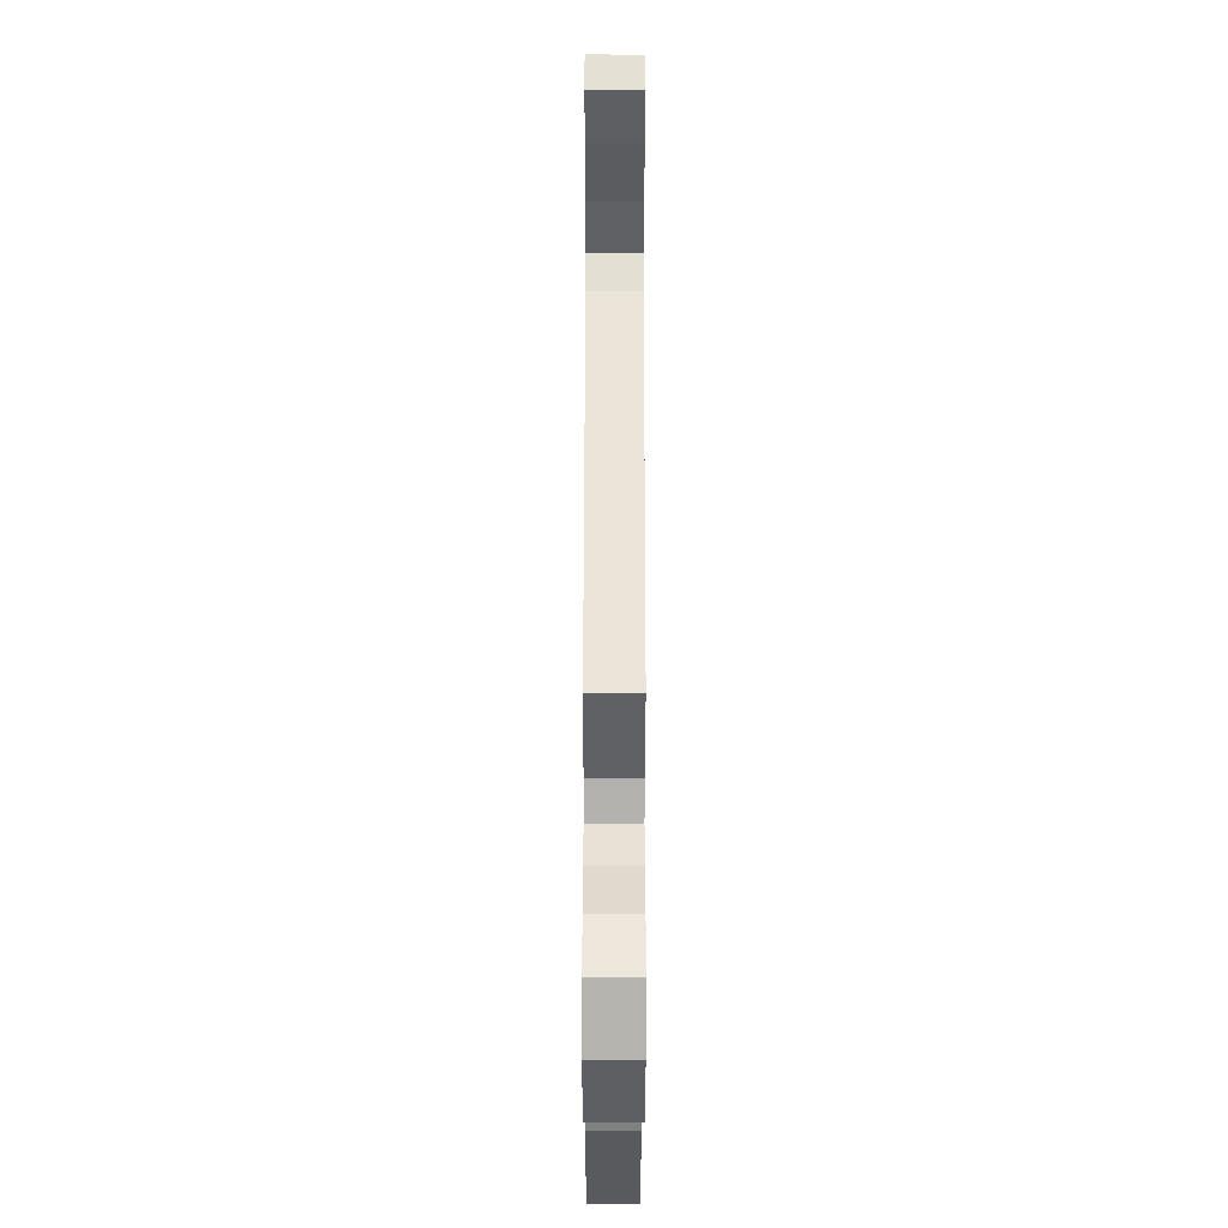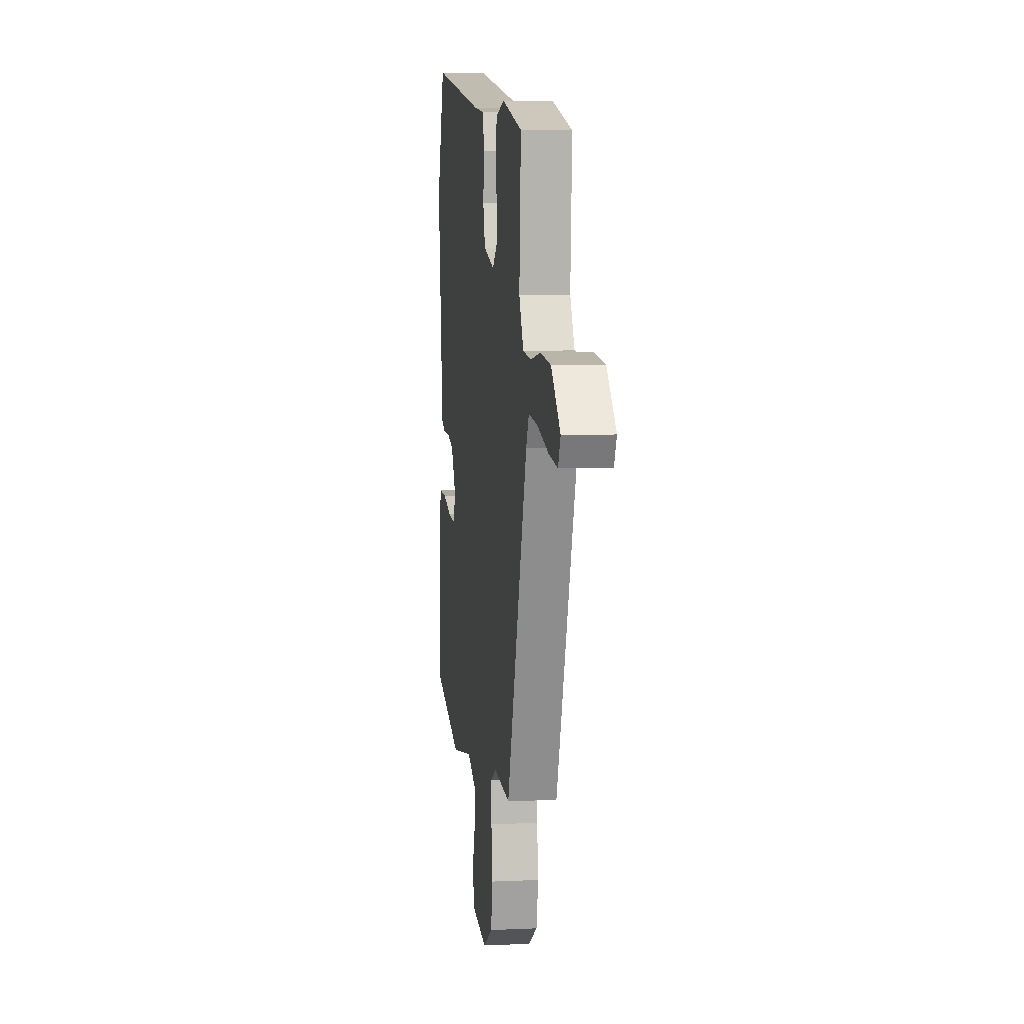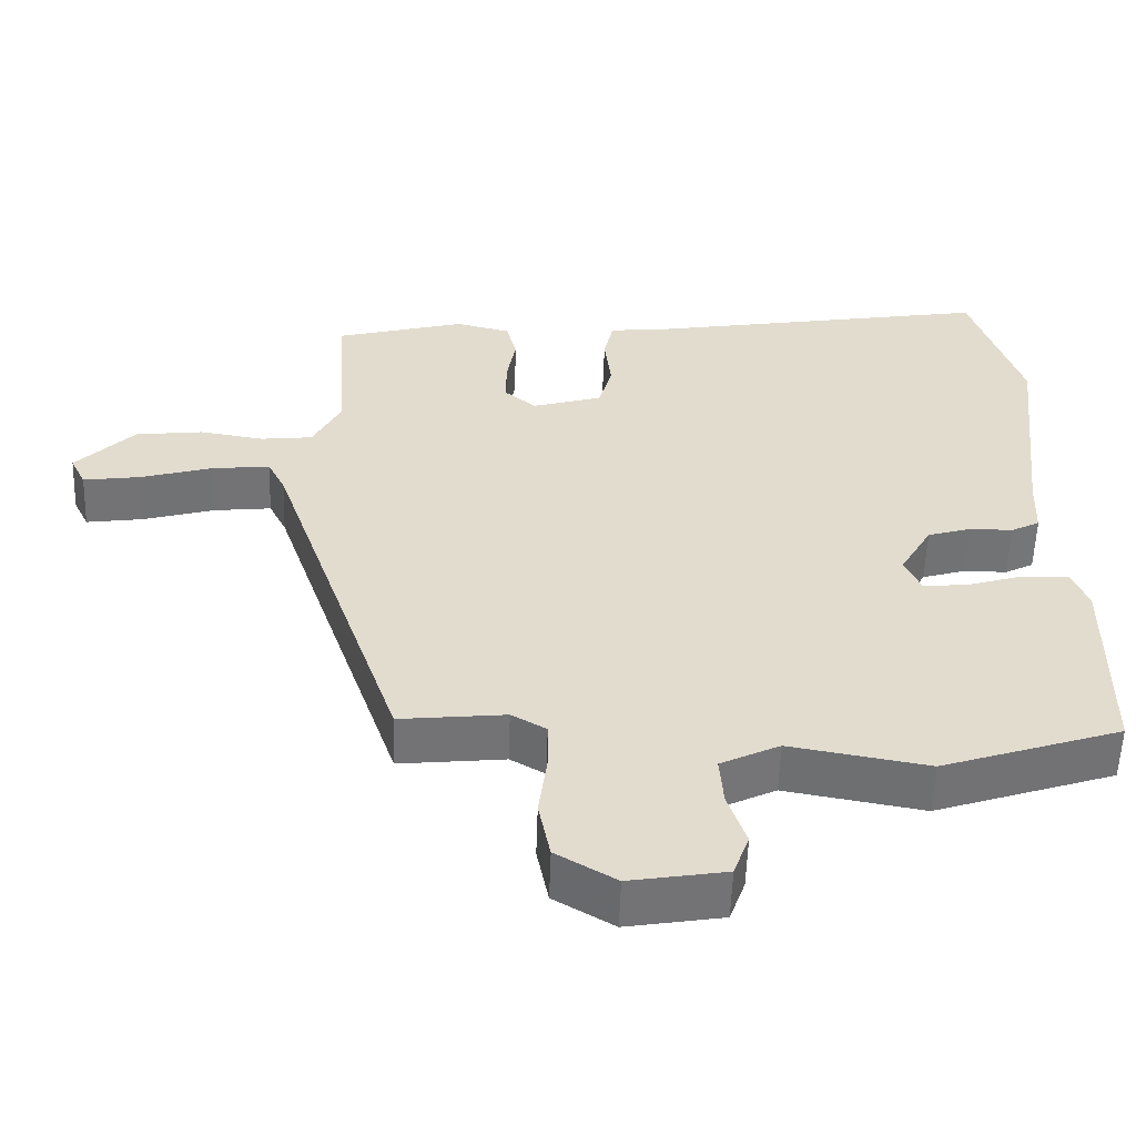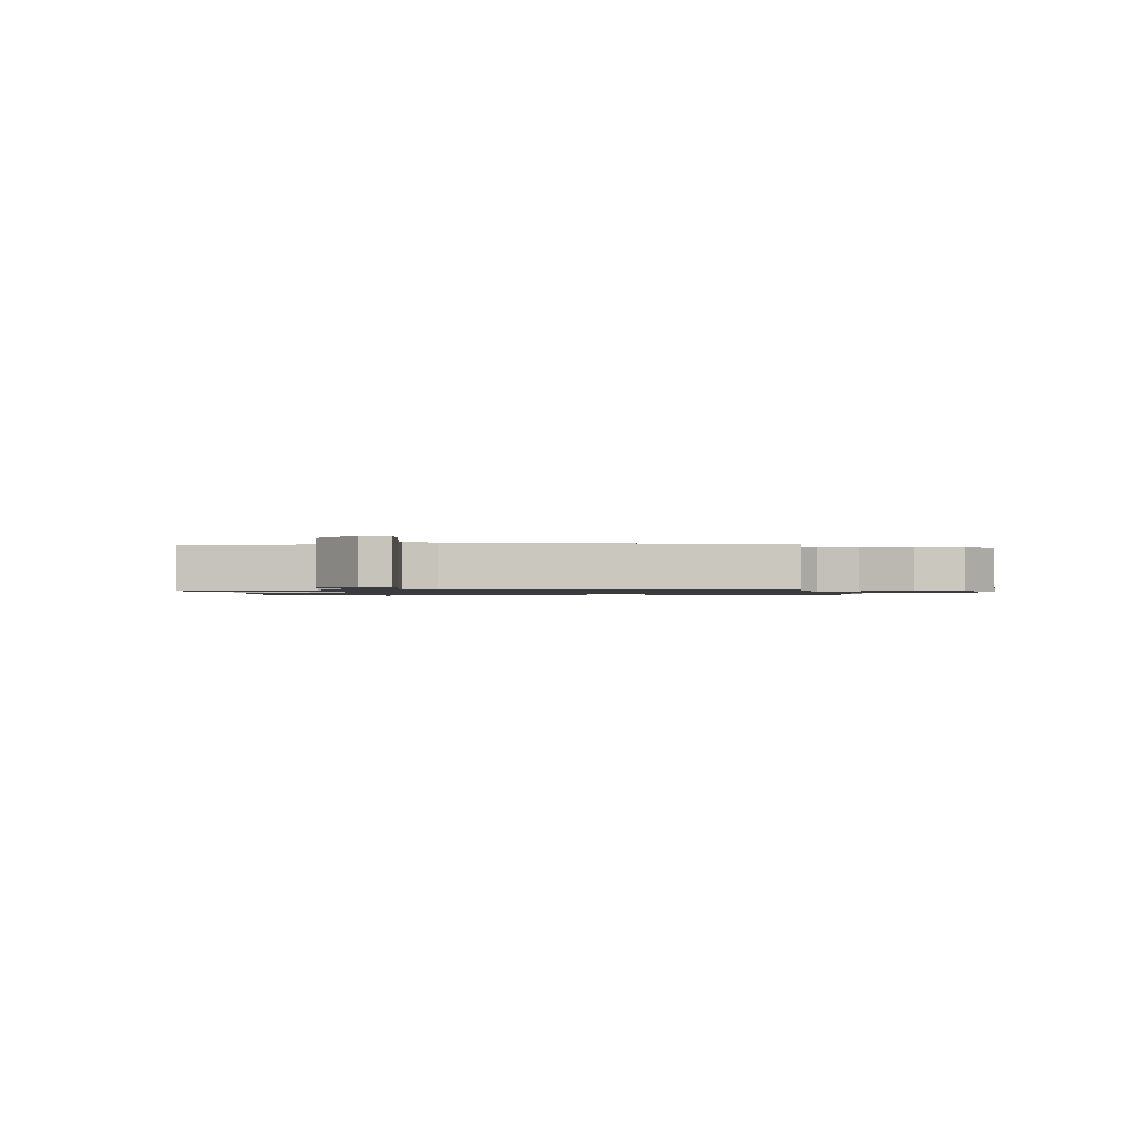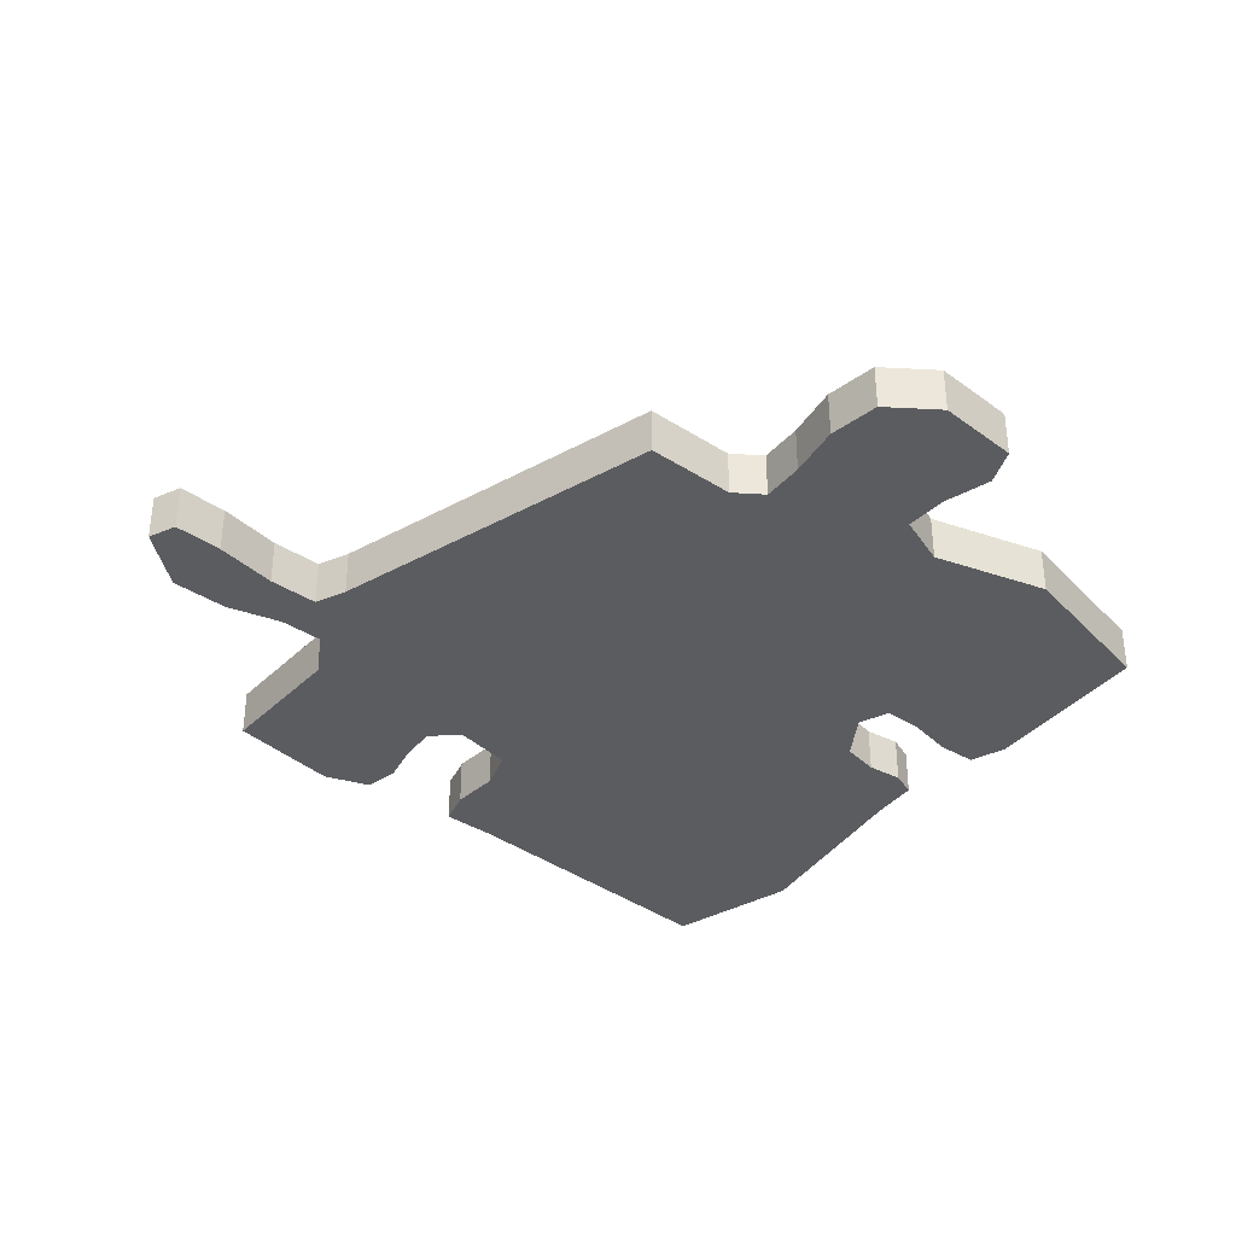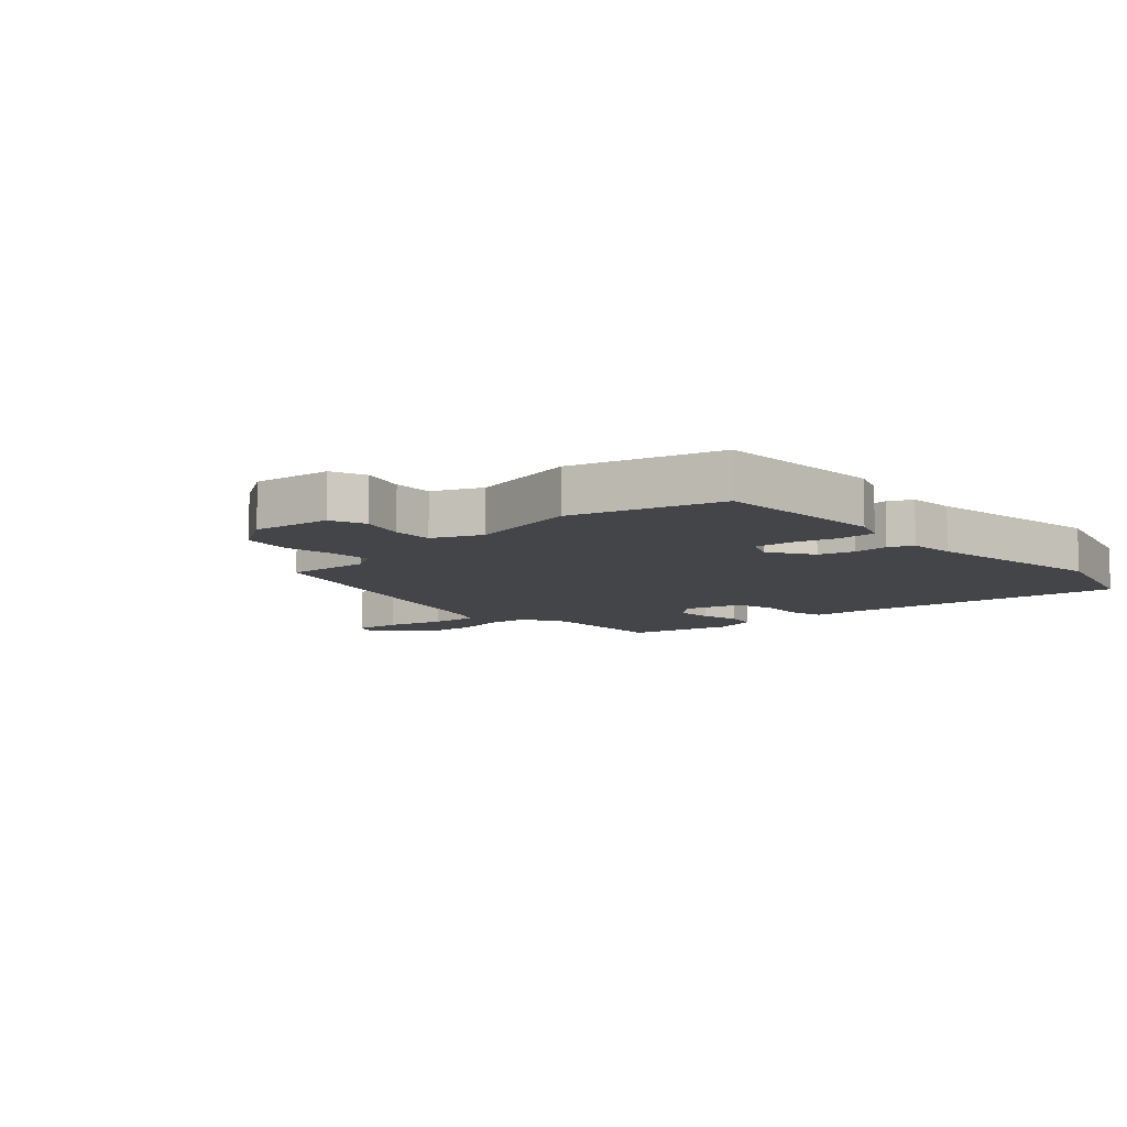
<metadata>
{"format":"obj","ext":"obj","renderer":"f3d","projection":"perspective","resolution":1024,"background":"white","views":[{"elev":-49.9,"azim":89.9,"up":"+Z"},{"elev":6.7,"azim":82.2,"up":"+Z"},{"elev":-55.8,"azim":178.1,"up":"+Z"},{"elev":-1.1,"azim":99.6,"up":"+Y"},{"elev":-35.3,"azim":145.3,"up":"+Y"},{"elev":-9.0,"azim":-135.4,"up":"+Y"}]}
</metadata>
<code>
v -0.303 0.07 -0.566
v -0.546 0.07 -0.485
v -0.549 0.07 -0.201
v -0.526 0.07 -0.146
v -0.463 0.07 -0.149
v -0.388 0.07 -0.172
v -0.327 0.07 -0.178
v -0.305 0.07 -0.129
v -0.348 0.07 -0.054
v -0.407 0.07 -0.036
v -0.465 0.07 -0.036
v -0.504 0.07 -0.016
v -0.507 0.07 0.062
v -0.542 0.07 0.373
v -0.474 0.07 0.58
v -0.006 0.07 0.5
v 0.078 0.07 0.491
v 0.091 0.07 0.433
v 0.082 0.07 0.355
v 0.1 0.07 0.288
v 0.195 0.07 0.26
v 0.238 0.07 0.296
v 0.237 0.07 0.357
v 0.225 0.07 0.425
v 0.239 0.07 0.479
v 0.313 0.07 0.497
v 0.488 0.07 0.45
v 0.474 0.07 0.229
v 0.512 0.07 0.155
v 0.582 0.07 0.147
v 0.669 0.07 0.161
v 0.76 0.07 0.15
v 0.839 0.07 0.069
v 0.818 0.07 0.026
v 0.741 0.07 0.037
v 0.644 0.07 0.065
v 0.565 0.07 0.074
v 0.541 0.07 0.026
v 0.361 0.07 -0.5
v 0.218 0.07 -0.485
v 0.171 0.07 -0.512
v 0.171 0.07 -0.58
v 0.182 0.07 -0.666
v 0.166 0.07 -0.746
v 0.085 0.07 -0.794
v -0.045 0.07 -0.772
v -0.066 0.07 -0.713
v -0.041 0.07 -0.639
v -0.036 0.07 -0.572
v -0.116 0.07 -0.533
v -0.303 0 -0.566
v -0.546 0 -0.485
v -0.549 0 -0.201
v -0.526 0 -0.146
v -0.463 0 -0.149
v -0.388 0 -0.172
v -0.327 0 -0.178
v -0.305 0 -0.129
v -0.348 0 -0.054
v -0.407 0 -0.036
v -0.465 0 -0.036
v -0.504 0 -0.016
v -0.507 0 0.062
v -0.542 0 0.373
v -0.474 0 0.58
v -0.006 0 0.5
v 0.078 0 0.491
v 0.091 0 0.433
v 0.082 0 0.355
v 0.1 0 0.288
v 0.195 0 0.26
v 0.238 0 0.296
v 0.237 0 0.357
v 0.225 0 0.425
v 0.239 0 0.479
v 0.313 0 0.497
v 0.488 0 0.45
v 0.474 0 0.229
v 0.512 0 0.155
v 0.582 0 0.147
v 0.669 0 0.161
v 0.76 0 0.15
v 0.839 0 0.069
v 0.818 0 0.026
v 0.741 0 0.037
v 0.644 0 0.065
v 0.565 0 0.074
v 0.541 0 0.026
v 0.361 0 -0.5
v 0.218 0 -0.485
v 0.171 0 -0.512
v 0.171 0 -0.58
v 0.182 0 -0.666
v 0.166 0 -0.746
v 0.085 0 -0.794
v -0.045 0 -0.772
v -0.066 0 -0.713
v -0.041 0 -0.639
v -0.036 0 -0.572
v -0.116 0 -0.533
f 45 46 47 48
f 45 48 49
f 42 43 44 45
f 41 42 45 49
f 40 41 49 50
f 38 39 40
f 37 38 40 50
f 33 34 35 36
f 33 36 37
f 30 31 32 33
f 29 30 33 37
f 25 26 27 28
f 23 24 25 28
f 22 23 28 29
f 21 22 29 37
f 16 17 18 19
f 16 19 20
f 13 14 15 16
f 13 16 20
f 10 11 12 13
f 9 10 13 20
f 8 9 20 21
f 3 4 5 6
f 3 6 7
f 2 3 7
f 1 2 7
f 8 21 37 50
f 1 7 8 50
f 98 97 96 95
f 99 98 95
f 95 94 93 92
f 99 95 92 91
f 100 99 91 90
f 90 89 88
f 100 90 88 87
f 86 85 84 83
f 87 86 83
f 83 82 81 80
f 87 83 80 79
f 78 77 76 75
f 78 75 74 73
f 79 78 73 72
f 87 79 72 71
f 69 68 67 66
f 70 69 66
f 66 65 64 63
f 70 66 63
f 63 62 61 60
f 70 63 60 59
f 71 70 59 58
f 56 55 54 53
f 57 56 53
f 57 53 52
f 57 52 51
f 100 87 71 58
f 100 58 57 51
f 1 51 52 2
f 2 52 53 3
f 3 53 54 4
f 4 54 55 5
f 5 55 56 6
f 6 56 57 7
f 7 57 58 8
f 8 58 59 9
f 9 59 60 10
f 10 60 61 11
f 11 61 62 12
f 12 62 63 13
f 13 63 64 14
f 14 64 65 15
f 15 65 66 16
f 16 66 67 17
f 17 67 68 18
f 18 68 69 19
f 19 69 70 20
f 20 70 71 21
f 21 71 72 22
f 22 72 73 23
f 23 73 74 24
f 24 74 75 25
f 25 75 76 26
f 26 76 77 27
f 27 77 78 28
f 28 78 79 29
f 29 79 80 30
f 30 80 81 31
f 31 81 82 32
f 32 82 83 33
f 33 83 84 34
f 34 84 85 35
f 35 85 86 36
f 36 86 87 37
f 37 87 88 38
f 38 88 89 39
f 39 89 90 40
f 40 90 91 41
f 41 91 92 42
f 42 92 93 43
f 43 93 94 44
f 44 94 95 45
f 45 95 96 46
f 46 96 97 47
f 47 97 98 48
f 48 98 99 49
f 49 99 100 50
f 50 100 51 1

</code>
